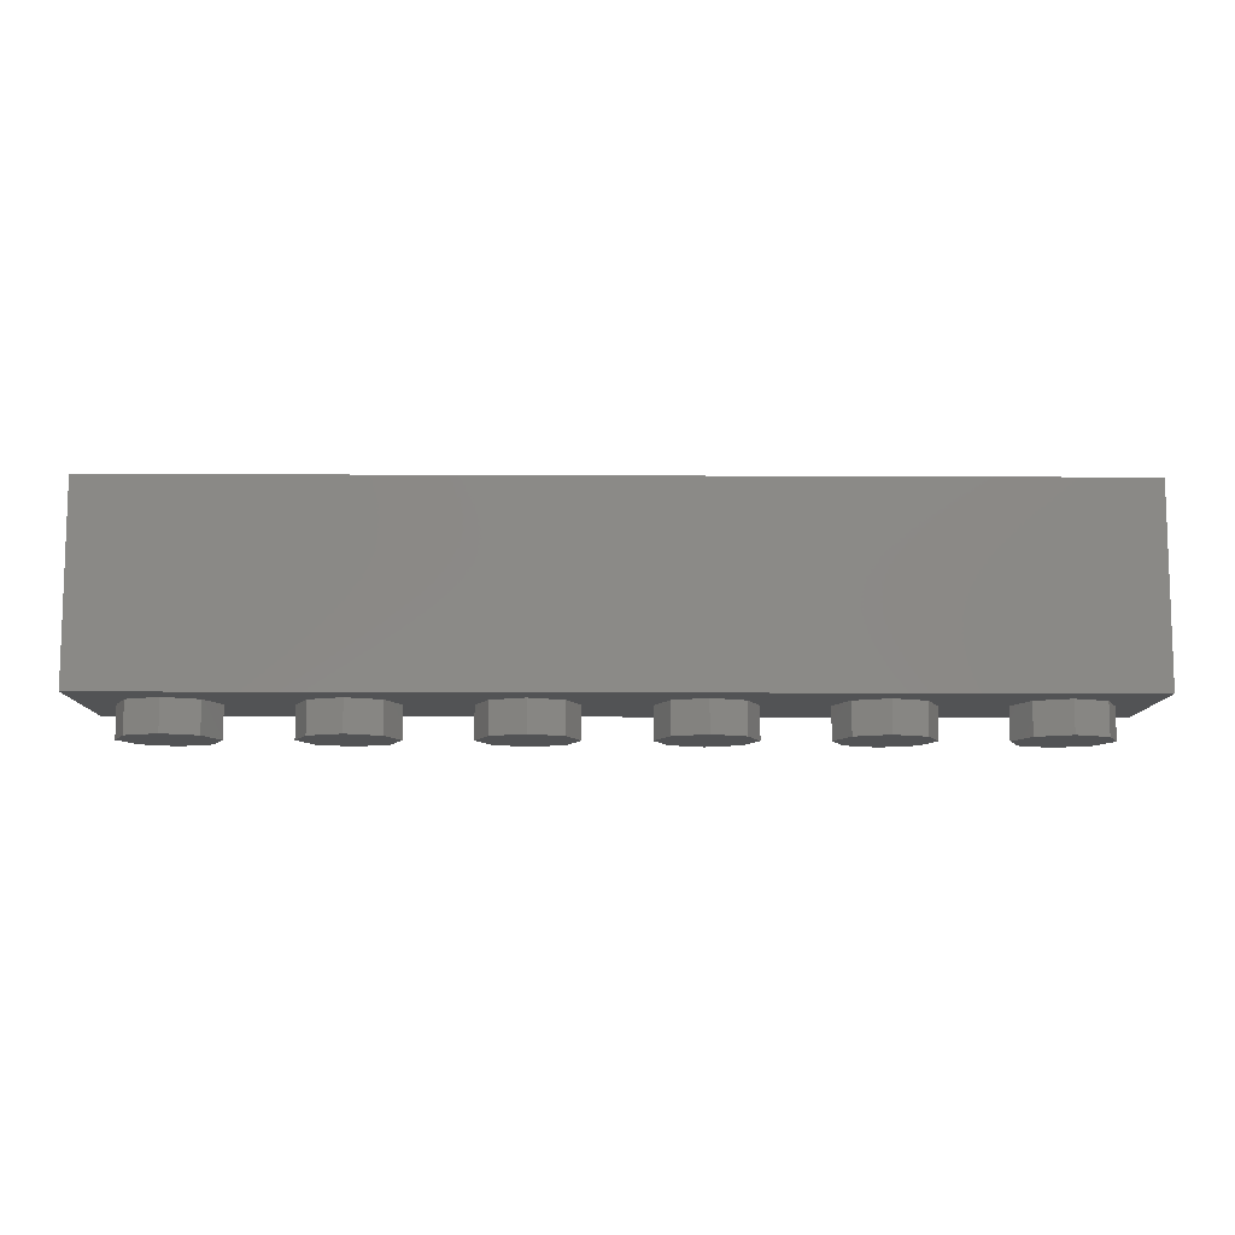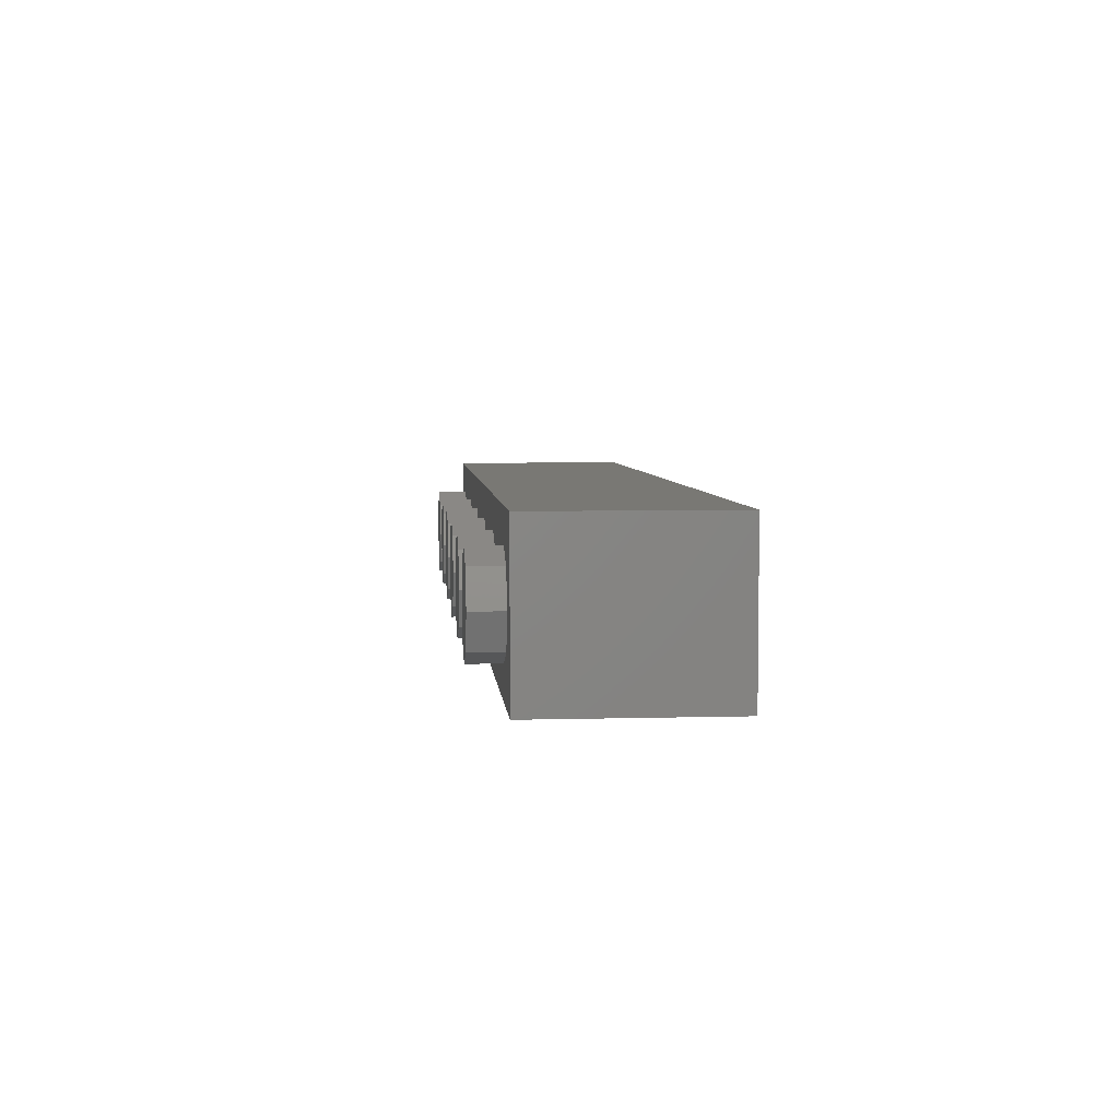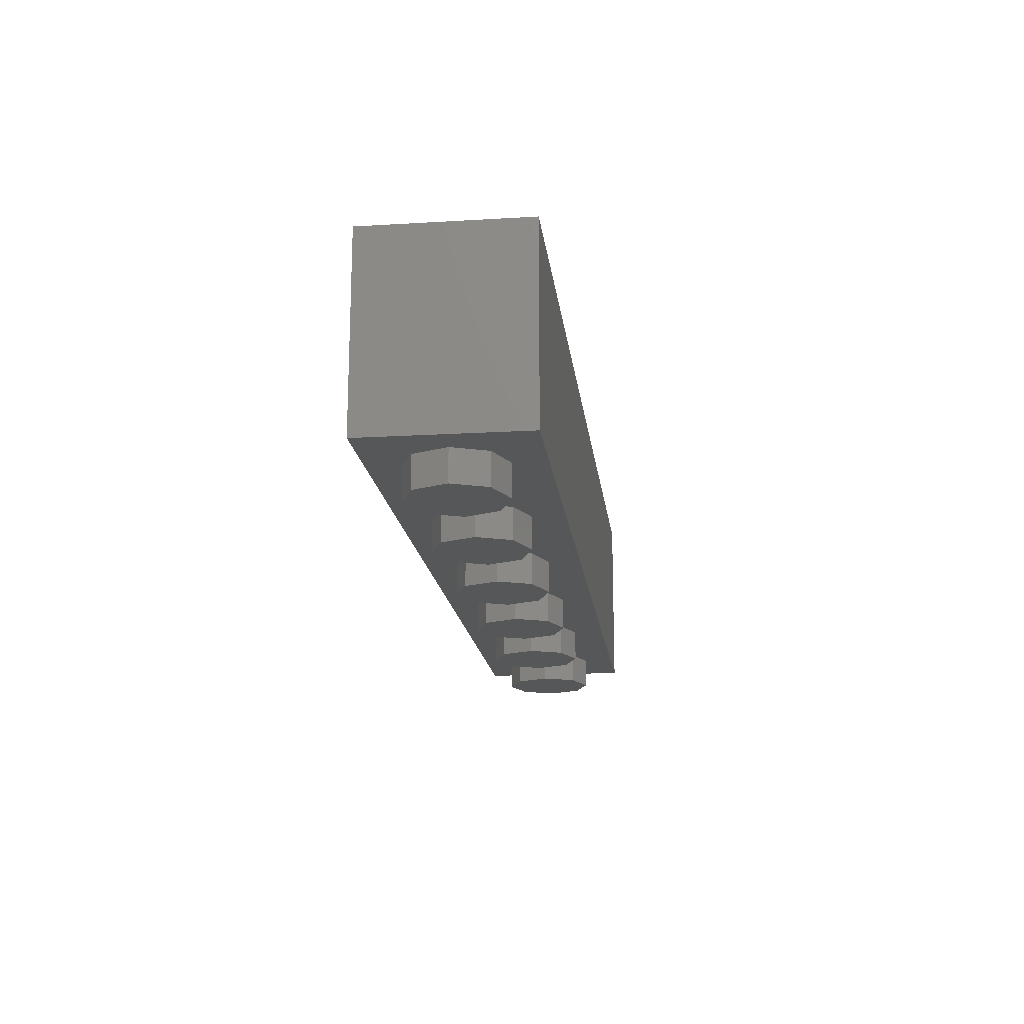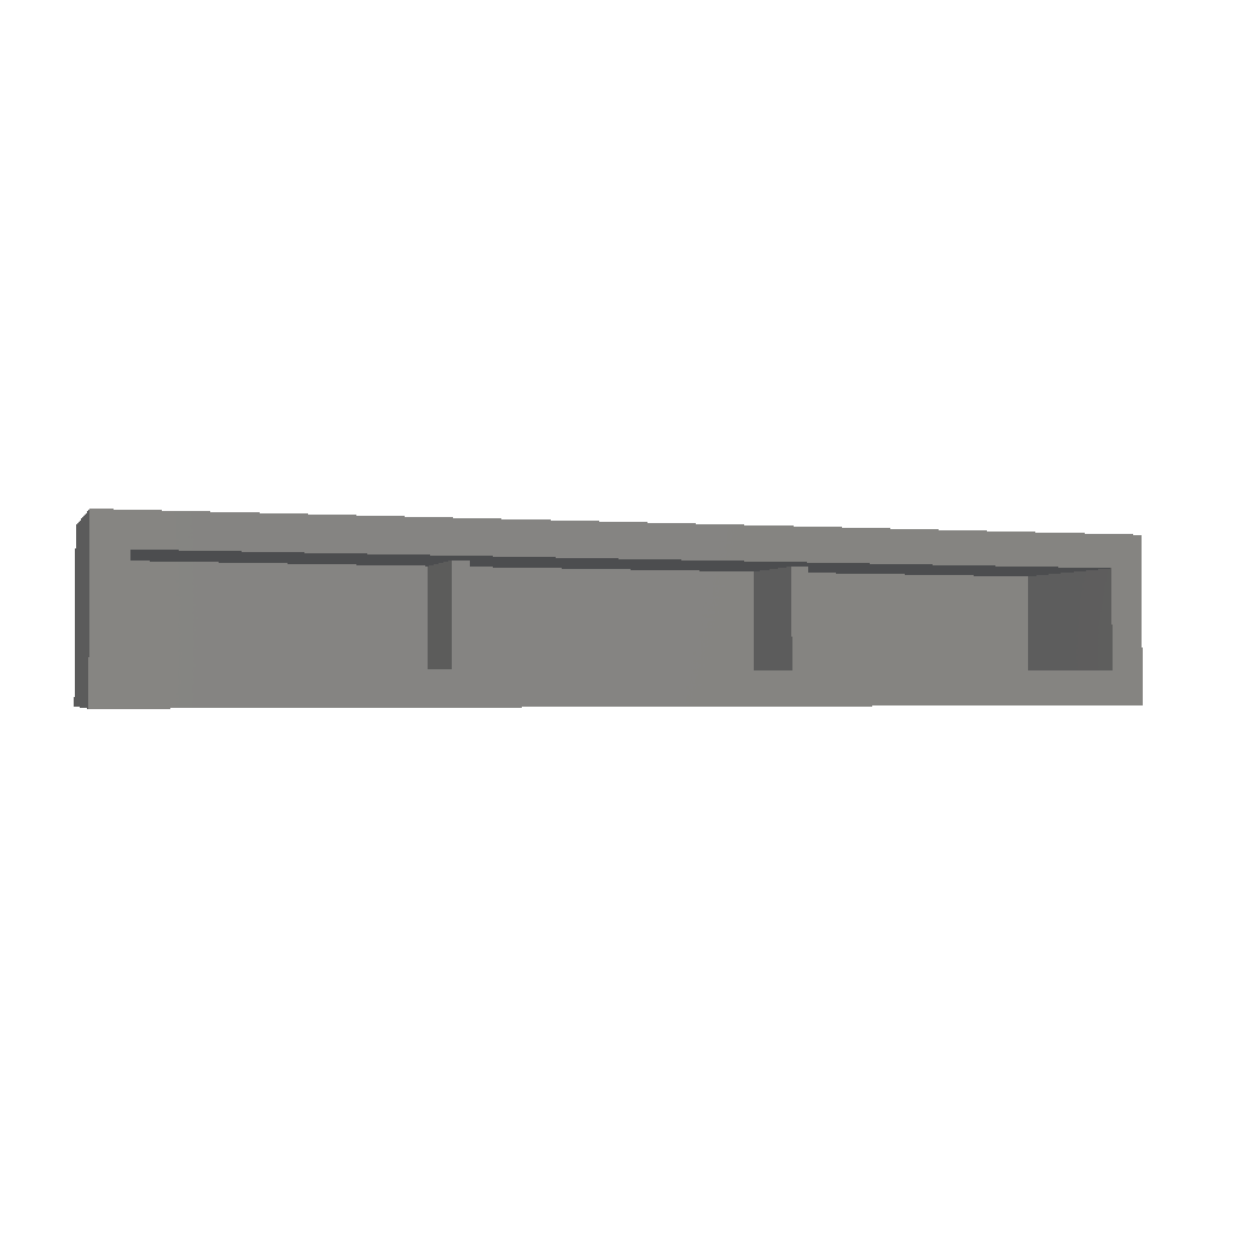
<metadata>
{"format":"stl","ext":"stl","renderer":"f3d","projection":"perspective","resolution":1024,"background":"white","views":[{"elev":-10.2,"azim":-0.8,"up":"+Y"},{"elev":5.1,"azim":85.0,"up":"+Z"},{"elev":-17.1,"azim":-83.2,"up":"+Y"},{"elev":-1.8,"azim":162.2,"up":"+Z"}]}
</metadata>
<code>
# stl→obj: 306 verts, 504 faces
v -1.206 0.176 -0.4
v -2.4 0 -0.4
v -1.38 0.176 -0.4
v -1.032 0.176 -0.4
v -0.826 0.176 -0.4
v -0.57 0.176 -0.4
v -0.36 0.176 -0.4
v -0.108 0.176 -0.4
v 2.4 0 -0.4
v 0.144 0.176 -0.4
v 0.416 0.176 -0.4
v 0.68 0.176 -0.4
v 0.824 0.176 -0.4
v 1.018 0.176 -0.4
v 1.274 0.176 -0.4
v 1.274 0.26 -0.4
v 1.274 0.374 -0.4
v 2.4 0.96 -0.4
v 1.274 0.458 -0.4
v 1.274 0.596 -0.4
v 1.274 0.68 -0.4
v 1.018 0.68 -0.4
v 0.824 0.68 -0.4
v 0.74 0.68 -0.4
v 0.5 0.68 -0.4
v 0.416 0.68 -0.4
v 0.144 0.68 -0.4
v -0.108 0.68 -0.4
v -0.656 0.68 -0.4
v -2.4 0.96 -0.4
v -0.36 0.68 -0.4
v -0.74 0.68 -0.4
v -1.032 0.68 -0.4
v -1.206 0.68 -0.4
v -1.38 0.68 -0.4
v -1.38 0.546 -0.4
v -1.38 0.462 -0.4
v -1.38 0.302 -0.4
v -1.116 0.302 -0.4
v -1.032 0.382 -0.4
v -1.032 0.302 -0.4
v -1.296 0.546 -0.4
v 0.68 0.32 -0.4
v 0.68 0.26 -0.4
v 0.5 0.26 -0.4
v -0.826 0.26 -0.4
v -0.57 0.26 -0.4
v -0.656 0.26 -0.4
v 0.144 0.428 -0.4
v 0.824 0.464 -0.4
v 0.824 0.32 -0.4
v -1.139 0.1856 -0.4
v -1.083 0.2129 -0.4
v -1.045 0.2538 -0.4
v -1.367 0.2538 -0.4
v -1.329 0.2129 -0.4
v -1.273 0.1856 -0.4
v -1.206 0.302 -0.4
v -1.123 0.2859 -0.4
v -1.142 0.2723 -0.4
v -1.172 0.2632 -0.4
v -1.206 0.26 -0.4
v -1.24 0.2632 -0.4
v -1.27 0.2723 -0.4
v -1.289 0.2859 -0.4
v -1.296 0.302 -0.4
v -1.206 0.462 -0.4
v -1.273 0.4498 -0.4
v -1.329 0.4151 -0.4
v -1.367 0.3632 -0.4
v -1.289 0.3326 -0.4
v -1.27 0.3586 -0.4
v -1.24 0.3759 -0.4
v -1.206 0.382 -0.4
v -1.273 0.6698 -0.4
v -1.329 0.6408 -0.4
v -1.367 0.5973 -0.4
v -1.032 0.546 -0.4
v -1.045 0.5973 -0.4
v -1.083 0.6408 -0.4
v -1.139 0.6698 -0.4
v -1.289 0.5651 -0.4
v -1.206 0.546 -0.4
v -1.27 0.5814 -0.4
v -1.24 0.5922 -0.4
v -1.206 0.596 -0.4
v -1.172 0.5922 -0.4
v -1.142 0.5814 -0.4
v -1.123 0.5651 -0.4
v -1.116 0.546 -0.4
v -1.139 0.3945 -0.4
v -1.083 0.43 -0.4
v -1.045 0.4832 -0.4
v -1.123 0.5139 -0.4
v -1.142 0.4866 -0.4
v -1.172 0.4684 -0.4
v -0.01156 0.1952 -0.4
v 0.07019 0.2498 -0.4
v 0.1248 0.3316 -0.4
v -0.36 0.428 -0.4
v -0.3408 0.3316 -0.4
v -0.2862 0.2498 -0.4
v -0.2044 0.1952 -0.4
v -0.2044 0.6608 -0.4
v -0.2862 0.6062 -0.4
v -0.3408 0.5244 -0.4
v 0.1248 0.5244 -0.4
v 0.07019 0.6062 -0.4
v -0.01156 0.6608 -0.4
v 0.06 0.428 -0.4
v 0.04721 0.3637 -0.4
v -0.108 0.428 -0.4
v 0.01079 0.3092 -0.4
v -0.04371 0.2728 -0.4
v -0.108 0.26 -0.4
v -0.1723 0.2728 -0.4
v -0.2268 0.3092 -0.4
v -0.2632 0.3637 -0.4
v -0.276 0.428 -0.4
v -0.2632 0.4923 -0.4
v -0.2268 0.5468 -0.4
v -0.1723 0.5832 -0.4
v -0.108 0.596 -0.4
v -0.04371 0.5832 -0.4
v 0.01079 0.5468 -0.4
v 0.04721 0.4923 -0.4
v 0.813 0.3751 -0.4
v 0.7818 0.4218 -0.4
v 0.7351 0.453 -0.4
v 0.68 0.464 -0.4
v 0.7351 0.187 -0.4
v 0.7818 0.2182 -0.4
v 0.813 0.2649 -0.4
v 0.68 0.38 -0.4
v 0.703 0.3754 -0.4
v 0.7224 0.3624 -0.4
v 0.7354 0.343 -0.4
v 0.74 0.32 -0.4
v 0.7354 0.297 -0.4
v 0.7224 0.2776 -0.4
v 0.703 0.2646 -0.4
v 0.5 0.38 -0.4
v 0.596 0.464 -0.4
v 0.5 0.464 -0.4
v 1.102 0.374 -0.4
v 1.102 0.26 -0.4
v 1.102 0.596 -0.4
v 1.102 0.458 -0.4
v -0.74 0.26 -0.4
v 2.4 0.96 0.4
v 2.24 0.96 0.24
v -2.24 0.96 0.24
v -2.4 0.96 0.4
v -2.24 0.96 -0.24
v 2.24 0.96 -0.24
v -2.24 0.16 0.24
v 2.24 0.16 0.24
v 2.24 0.16 -0.24
v -2.24 0.16 -0.24
v 2.4 0 0.4
v -2.4 0 0.4
v -2.24 -0.16 0
v -2.24 0 0
v -2.17 0 -0.1697
v -2.17 -0.16 -0.1697
v -2 0 -0.24
v -2 -0.16 -0.24
v -1.83 0 -0.1697
v -1.83 -0.16 -0.1697
v -1.76 0 0
v -1.76 -0.16 0
v -1.83 0 0.1697
v -1.83 -0.16 0.1697
v -2 0 0.24
v -2 -0.16 0.24
v -2.17 0 0.1697
v -2.17 -0.16 0.1697
v -2.24 0 -0
v -2.24 -0.16 -0
v -1.44 -0.16 0
v -1.44 0 0
v -1.37 0 -0.1697
v -1.37 -0.16 -0.1697
v -1.2 0 -0.24
v -1.2 -0.16 -0.24
v -1.03 0 -0.1697
v -1.03 -0.16 -0.1697
v -0.96 0 0
v -0.96 -0.16 0
v -1.03 0 0.1697
v -1.03 -0.16 0.1697
v -1.2 0 0.24
v -1.2 -0.16 0.24
v -1.37 0 0.1697
v -1.37 -0.16 0.1697
v -1.44 0 -0
v -1.44 -0.16 -0
v -0.64 -0.16 0
v -0.64 0 0
v -0.5697 0 -0.1697
v -0.5697 -0.16 -0.1697
v -0.4 0 -0.24
v -0.4 -0.16 -0.24
v -0.2303 0 -0.1697
v -0.2303 -0.16 -0.1697
v -0.16 0 0
v -0.16 -0.16 0
v -0.2303 0 0.1697
v -0.2303 -0.16 0.1697
v -0.4 0 0.24
v -0.4 -0.16 0.24
v -0.5697 0 0.1697
v -0.5697 -0.16 0.1697
v -0.64 0 -0
v -0.64 -0.16 -0
v 0.16 -0.16 0
v 0.16 0 0
v 0.2303 0 -0.1697
v 0.2303 -0.16 -0.1697
v 0.4 0 -0.24
v 0.4 -0.16 -0.24
v 0.5697 0 -0.1697
v 0.5697 -0.16 -0.1697
v 0.64 0 0
v 0.64 -0.16 0
v 0.5697 0 0.1697
v 0.5697 -0.16 0.1697
v 0.4 0 0.24
v 0.4 -0.16 0.24
v 0.2303 0 0.1697
v 0.2303 -0.16 0.1697
v 0.16 0 -0
v 0.16 -0.16 -0
v 0.96 -0.16 0
v 0.96 0 0
v 1.03 0 -0.1697
v 1.03 -0.16 -0.1697
v 1.2 0 -0.24
v 1.2 -0.16 -0.24
v 1.37 0 -0.1697
v 1.37 -0.16 -0.1697
v 1.44 0 0
v 1.44 -0.16 0
v 1.37 0 0.1697
v 1.37 -0.16 0.1697
v 1.2 0 0.24
v 1.2 -0.16 0.24
v 1.03 0 0.1697
v 1.03 -0.16 0.1697
v 0.96 0 -0
v 0.96 -0.16 -0
v 1.76 -0.16 0
v 1.76 0 0
v 1.83 0 -0.1697
v 1.83 -0.16 -0.1697
v 2 0 -0.24
v 2 -0.16 -0.24
v 2.17 0 -0.1697
v 2.17 -0.16 -0.1697
v 2.24 0 0
v 2.24 -0.16 0
v 2.17 0 0.1697
v 2.17 -0.16 0.1697
v 2 0 0.24
v 2 -0.16 0.24
v 1.83 0 0.1697
v 1.83 -0.16 0.1697
v 1.76 0 -0
v 1.76 -0.16 -0
v -0.84 0.64 -0.24
v -0.84 0.16 -0.24
v -0.84 0.16 0.24
v -0.84 0.64 0.24
v -0.76 0.64 0.24
v -0.76 0.16 0.24
v -0.76 0.16 -0.24
v -0.76 0.64 -0.24
v 0.76 0.64 -0.24
v 0.76 0.16 -0.24
v 0.76 0.16 0.24
v 0.76 0.64 0.24
v 0.84 0.64 0.24
v 0.84 0.16 0.24
v 0.84 0.16 -0.24
v 0.84 0.64 -0.24
v -2 -0.16 0
v -1.2 -0.16 0
v -0.4 -0.16 0
v 0.4 -0.16 0
v 1.2 -0.16 0
v 2 -0.16 0
v -1.116 0.26 -0.4
v -1.296 0.26 -0.4
v -1.296 0.382 -0.4
v -1.116 0.462 -0.4
v -1.116 0.596 -0.4
v -1.296 0.596 -0.4
v 0.68 0.2 -0.4
v 0.68 0.44 -0.4
v 0.7259 0.4309 -0.4
v 0.7649 0.4049 -0.4
v 0.7909 0.3659 -0.4
v 0.8 0.32 -0.4
v 0.7909 0.2741 -0.4
v 0.7649 0.2351 -0.4
v 0.7259 0.2091 -0.4
f 1 2 3
f 4 2 1
f 5 2 4
f 6 2 5
f 7 2 6
f 8 2 7
f 9 10 11
f 12 9 11
f 13 9 12
f 14 9 13
f 15 9 14
f 16 9 15
f 17 9 16
f 18 19 20
f 21 18 20
f 22 18 21
f 23 18 22
f 24 18 23
f 25 18 24
f 26 18 25
f 27 18 26
f 28 18 27
f 29 30 31
f 32 30 29
f 33 30 32
f 34 30 33
f 35 30 34
f 36 30 35
f 37 30 36
f 2 38 3
f 39 40 41
f 37 36 42
f 43 44 45
f 46 41 40
f 29 47 48
f 26 49 27
f 50 22 51
f 4 1 52
f 4 52 53
f 4 53 54
f 4 54 41
f 3 38 55
f 3 55 56
f 3 56 57
f 3 57 1
f 58 39 59
f 58 59 60
f 58 60 61
f 58 61 62
f 58 62 63
f 58 63 64
f 58 64 65
f 58 65 66
f 37 67 68
f 37 68 69
f 37 69 70
f 37 70 38
f 58 66 71
f 58 71 72
f 58 72 73
f 58 73 74
f 34 75 35
f 75 76 35
f 76 77 35
f 77 36 35
f 78 79 33
f 79 80 33
f 80 81 33
f 81 34 33
f 42 82 83
f 82 84 83
f 84 85 83
f 85 86 83
f 86 87 83
f 87 88 83
f 88 89 83
f 89 90 83
f 40 74 91
f 40 91 92
f 40 92 93
f 40 93 78
f 83 90 94
f 83 94 95
f 83 95 96
f 83 96 67
f 8 97 10
f 97 98 10
f 98 99 10
f 99 49 10
f 100 101 7
f 101 102 7
f 102 103 7
f 103 8 7
f 28 104 31
f 104 105 31
f 105 106 31
f 106 100 31
f 49 107 27
f 107 108 27
f 108 109 27
f 109 28 27
f 110 111 112
f 111 113 112
f 113 114 112
f 114 115 112
f 115 116 112
f 116 117 112
f 117 118 112
f 118 119 112
f 119 120 112
f 120 121 112
f 121 122 112
f 122 123 112
f 123 124 112
f 124 125 112
f 125 126 112
f 126 110 112
f 51 127 50
f 127 128 50
f 128 129 50
f 129 130 50
f 12 131 13
f 131 132 13
f 132 133 13
f 133 51 13
f 43 134 135
f 43 135 136
f 43 136 137
f 43 137 138
f 43 138 139
f 43 139 140
f 43 140 141
f 43 141 44
f 9 2 8
f 9 8 10
f 18 9 17
f 18 17 19
f 28 31 30
f 28 30 18
f 2 30 37
f 2 37 38
f 40 39 58
f 40 58 74
f 83 67 37
f 83 37 42
f 142 134 43
f 142 43 45
f 50 130 23
f 50 23 22
f 25 24 143
f 25 143 144
f 145 17 16
f 145 16 146
f 147 20 19
f 147 19 148
f 41 46 5
f 41 5 4
f 149 46 40
f 149 40 78
f 33 32 149
f 33 149 78
f 7 6 47
f 7 47 100
f 100 47 29
f 100 29 31
f 49 26 11
f 49 11 10
f 51 22 14
f 51 14 13
f 150 151 152
f 150 152 153
f 153 152 154
f 153 154 30
f 30 154 155
f 30 155 18
f 18 155 151
f 18 151 150
f 156 157 158
f 156 158 159
f 156 152 151
f 156 151 157
f 159 154 152
f 159 152 156
f 158 155 154
f 158 154 159
f 157 151 155
f 157 155 158
f 18 150 160
f 18 160 9
f 153 30 2
f 153 2 161
f 150 153 161
f 150 161 160
f 161 2 9
f 161 9 160
f 162 163 164
f 162 164 165
f 165 164 166
f 165 166 167
f 167 166 168
f 167 168 169
f 169 168 170
f 169 170 171
f 171 170 172
f 171 172 173
f 173 172 174
f 173 174 175
f 175 174 176
f 175 176 177
f 177 176 178
f 177 178 179
f 180 181 182
f 180 182 183
f 183 182 184
f 183 184 185
f 185 184 186
f 185 186 187
f 187 186 188
f 187 188 189
f 189 188 190
f 189 190 191
f 191 190 192
f 191 192 193
f 193 192 194
f 193 194 195
f 195 194 196
f 195 196 197
f 198 199 200
f 198 200 201
f 201 200 202
f 201 202 203
f 203 202 204
f 203 204 205
f 205 204 206
f 205 206 207
f 207 206 208
f 207 208 209
f 209 208 210
f 209 210 211
f 211 210 212
f 211 212 213
f 213 212 214
f 213 214 215
f 216 217 218
f 216 218 219
f 219 218 220
f 219 220 221
f 221 220 222
f 221 222 223
f 223 222 224
f 223 224 225
f 225 224 226
f 225 226 227
f 227 226 228
f 227 228 229
f 229 228 230
f 229 230 231
f 231 230 232
f 231 232 233
f 234 235 236
f 234 236 237
f 237 236 238
f 237 238 239
f 239 238 240
f 239 240 241
f 241 240 242
f 241 242 243
f 243 242 244
f 243 244 245
f 245 244 246
f 245 246 247
f 247 246 248
f 247 248 249
f 249 248 250
f 249 250 251
f 252 253 254
f 252 254 255
f 255 254 256
f 255 256 257
f 257 256 258
f 257 258 259
f 259 258 260
f 259 260 261
f 261 260 262
f 261 262 263
f 263 262 264
f 263 264 265
f 265 264 266
f 265 266 267
f 267 266 268
f 267 268 269
f 270 271 272
f 270 272 273
f 274 275 276
f 274 276 277
f 273 274 277
f 273 277 270
f 278 279 280
f 278 280 281
f 282 283 284
f 282 284 285
f 281 282 285
f 281 285 278
f 286 162 165
f 286 165 167
f 286 167 169
f 286 169 171
f 286 171 173
f 286 173 175
f 286 175 177
f 286 177 179
f 287 180 183
f 287 183 185
f 287 185 187
f 287 187 189
f 287 189 191
f 287 191 193
f 287 193 195
f 287 195 197
f 288 198 201
f 288 201 203
f 288 203 205
f 288 205 207
f 288 207 209
f 288 209 211
f 288 211 213
f 288 213 215
f 289 216 219
f 289 219 221
f 289 221 223
f 289 223 225
f 289 225 227
f 289 227 229
f 289 229 231
f 289 231 233
f 290 234 237
f 290 237 239
f 290 239 241
f 290 241 243
f 290 243 245
f 290 245 247
f 290 247 249
f 290 249 251
f 291 252 255
f 291 255 257
f 291 257 259
f 291 259 261
f 291 261 263
f 291 263 265
f 291 265 267
f 291 267 269
f 41 292 39
f 1 292 41
f 62 292 1
f 293 62 1
f 38 293 1
f 66 293 38
f 67 294 69
f 295 92 74
f 296 78 90
f 34 78 296
f 86 34 296
f 297 34 86
f 36 34 297
f 42 36 297
f 149 5 46
f 48 47 6
f 142 45 11
f 26 25 144
f 298 12 11
f 143 142 144
f 299 134 142
f 145 146 14
f 22 147 148
f 294 74 73
f 294 73 72
f 294 72 71
f 294 71 66
f 292 62 61
f 292 61 60
f 292 60 59
f 292 59 39
f 293 66 65
f 293 65 64
f 293 64 63
f 293 63 62
f 295 67 96
f 295 96 95
f 295 95 94
f 295 94 90
f 86 85 297
f 85 84 297
f 84 82 297
f 82 42 297
f 90 89 296
f 89 88 296
f 88 87 296
f 87 86 296
f 41 54 53
f 41 53 52
f 41 52 1
f 1 57 38
f 57 56 38
f 56 55 38
f 38 70 69
f 69 68 67
f 78 93 92
f 92 91 74
f 34 81 78
f 81 80 78
f 80 79 78
f 36 77 76
f 36 76 75
f 36 75 34
f 38 69 294
f 38 294 66
f 67 295 74
f 67 74 294
f 78 92 295
f 78 295 90
f 6 5 149
f 6 149 48
f 32 29 48
f 32 48 149
f 26 144 142
f 26 142 11
f 45 44 298
f 45 298 11
f 299 142 143
f 299 143 130
f 24 23 130
f 24 130 143
f 146 16 15
f 146 15 14
f 22 21 20
f 22 20 147
f 22 148 145
f 22 145 14
f 148 19 17
f 148 17 145
f 110 49 99
f 110 99 111
f 111 99 98
f 111 98 113
f 113 98 97
f 113 97 114
f 114 97 8
f 114 8 115
f 115 8 103
f 115 103 116
f 116 103 102
f 116 102 117
f 117 102 101
f 117 101 118
f 118 101 100
f 118 100 119
f 119 100 106
f 119 106 120
f 120 106 105
f 120 105 121
f 121 105 104
f 121 104 122
f 122 104 28
f 122 28 123
f 123 28 109
f 123 109 124
f 124 109 108
f 124 108 125
f 125 108 107
f 125 107 126
f 126 107 49
f 126 49 110
f 134 299 300
f 134 300 135
f 135 300 301
f 135 301 136
f 136 301 302
f 136 302 137
f 137 302 303
f 137 303 138
f 138 303 304
f 138 304 139
f 139 304 305
f 139 305 140
f 140 305 306
f 140 306 141
f 141 306 298
f 141 298 44
f 299 130 129
f 299 129 300
f 300 129 128
f 300 128 301
f 301 128 127
f 301 127 302
f 302 127 51
f 302 51 303
f 303 51 133
f 303 133 304
f 304 133 132
f 304 132 305
f 305 132 131
f 305 131 306
f 306 131 12
f 306 12 298

</code>
